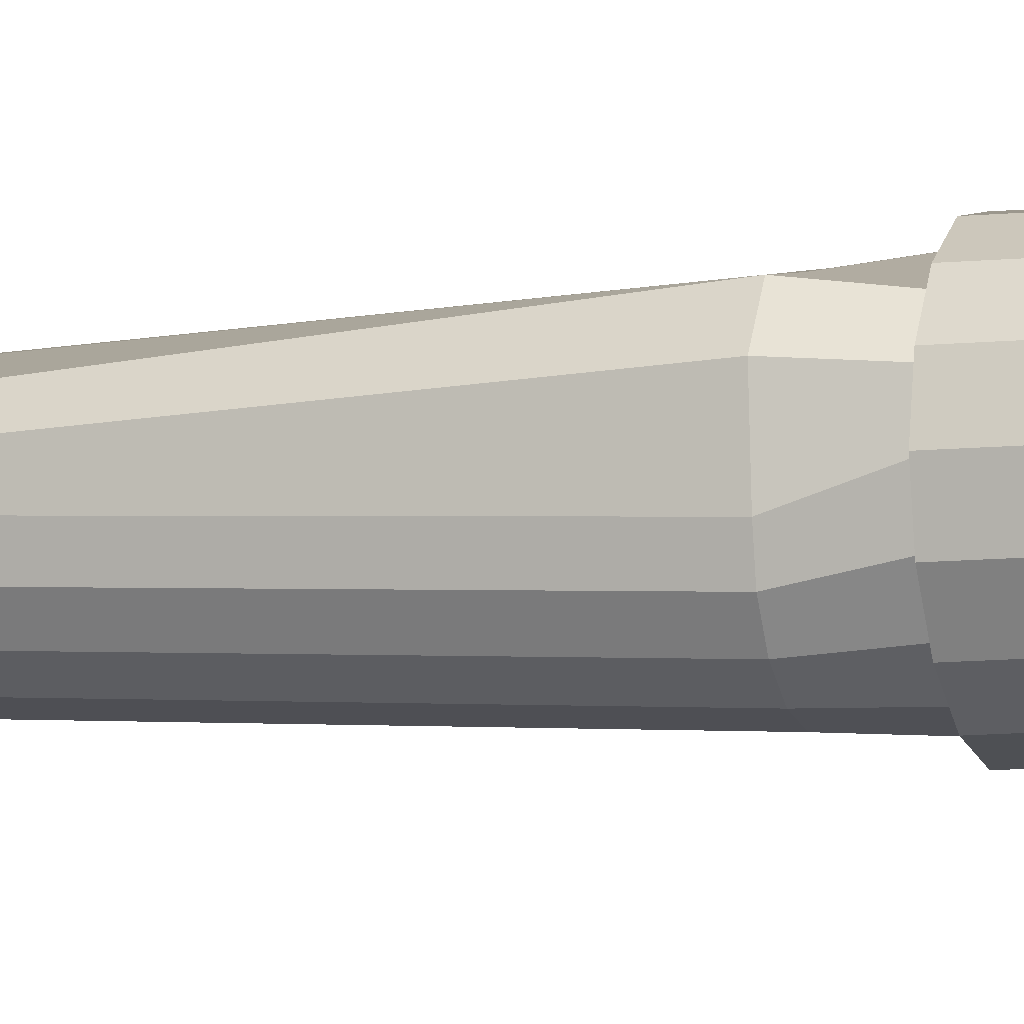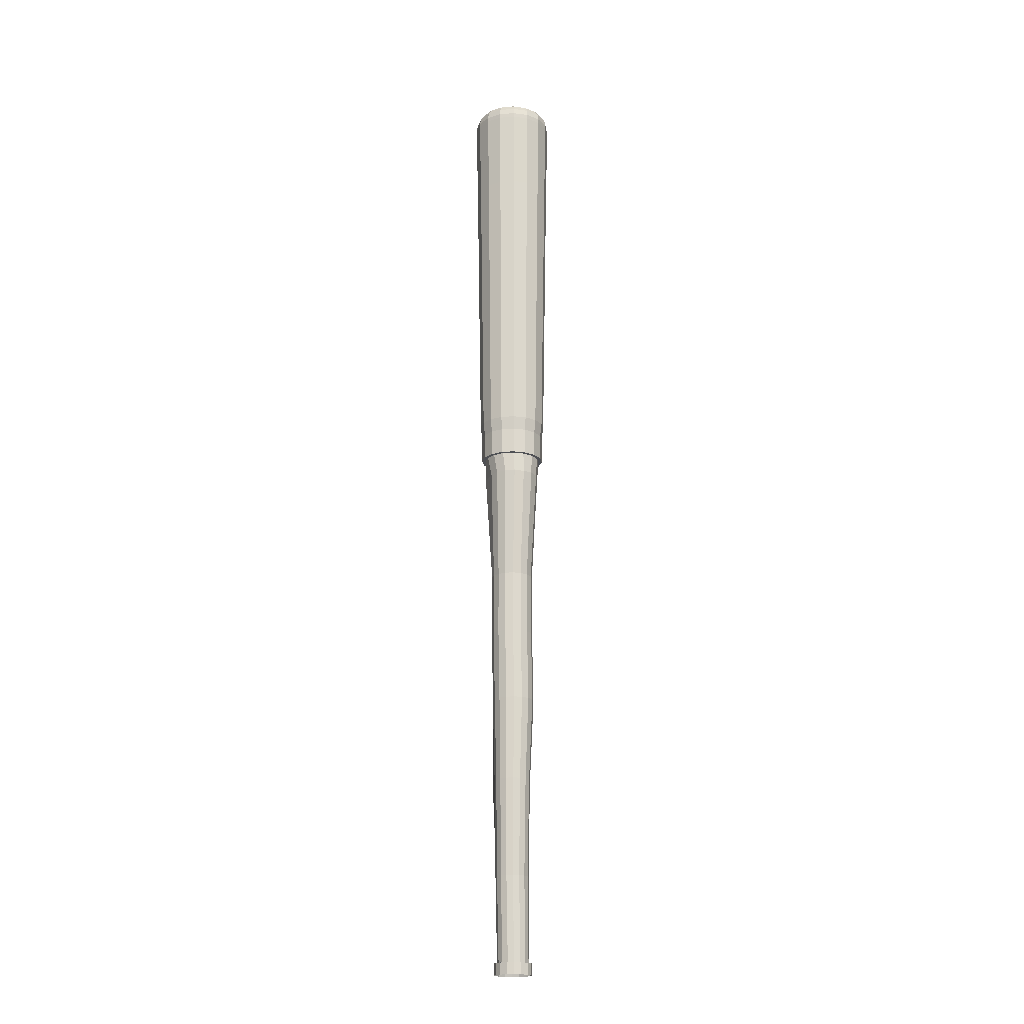
<metadata>
{"format":"obj","ext":"obj","renderer":"f3d","projection":"perspective","resolution":1024,"background":"white","views":[{"elev":-8.2,"azim":-72.2,"up":"+Y"},{"elev":-18.9,"azim":87.1,"up":"+Z"}]}
</metadata>
<code>
o Cylinder
v -0.07875 0 1.812
v -0.07515 -0 1.654
v -0.07276 -0.03014 1.812
v -0.06943 -0.02876 1.654
v -0.05568 -0.05568 1.812
v -0.05314 -0.05314 1.654
v -0.03014 -0.07276 1.812
v -0.02876 -0.06943 1.654
v 0 -0.07875 1.812
v 0 -0.07515 1.654
v 0.03014 -0.07276 1.812
v 0.02876 -0.06943 1.654
v 0.05568 -0.05568 1.812
v 0.05314 -0.05314 1.654
v 0.07276 -0.03014 1.812
v 0.06943 -0.02876 1.654
v 0.07875 -0 1.812
v 0.07515 -0 1.654
v 0.07276 0.03014 1.812
v 0.06943 0.02876 1.654
v 0.05568 0.05568 1.812
v 0.05314 0.05314 1.654
v 0.03014 0.07276 1.812
v 0.02876 0.06943 1.654
v 0 0.07875 1.812
v 0 0.07515 1.654
v -0.03014 0.07276 1.812
v -0.02876 0.06943 1.654
v -0.05568 0.05568 1.812
v -0.05314 0.05314 1.654
v -0.07276 0.03014 1.812
v -0.06943 0.02876 1.654
v -0.06567 -0 1.109
v -0.06067 -0.02513 1.109
v -0.04644 -0.04644 1.109
v -0.02513 -0.06067 1.109
v -0 -0.06567 1.109
v 0.02513 -0.06067 1.109
v 0.04644 -0.04644 1.109
v 0.06067 -0.02513 1.109
v 0.06567 -0 1.109
v 0.06067 0.02513 1.109
v 0.04644 0.04644 1.109
v 0.02513 0.06067 1.109
v -0 0.06567 1.109
v -0.02513 0.06067 1.109
v -0.04644 0.04644 1.109
v -0.06067 0.02513 1.109
v -0.06244 -0 1.083
v -0.05768 -0.02389 1.083
v -0.04415 -0.04415 1.083
v -0.02389 -0.05768 1.083
v -0 -0.06244 1.083
v 0.02389 -0.05768 1.083
v 0.04415 -0.04415 1.083
v 0.05768 -0.02389 1.083
v 0.06244 -0 1.083
v 0.05768 0.02389 1.083
v 0.04415 0.04415 1.083
v 0.02389 0.05768 1.083
v -0 0.06244 1.083
v -0.02389 0.05768 1.083
v -0.04415 0.04415 1.083
v -0.05768 0.02389 1.083
v -0.06244 -0 1.032
v -0.05768 -0.02389 1.032
v -0.04415 -0.04415 1.032
v -0.02389 -0.05768 1.032
v -0 -0.06244 1.032
v 0.02389 -0.05768 1.032
v 0.04415 -0.04415 1.032
v 0.05768 -0.02389 1.032
v 0.06244 -0 1.032
v 0.05768 0.02389 1.032
v 0.04415 0.04415 1.032
v 0.02389 0.05768 1.032
v -0 0.06244 1.032
v -0.02389 0.05768 1.032
v -0.04415 0.04415 1.032
v -0.05768 0.02389 1.032
v -0.05508 -0 1.032
v -0.05089 -0.02108 1.032
v -0.03895 -0.03895 1.032
v -0.02108 -0.05089 1.032
v -0 -0.05508 1.032
v 0.02108 -0.05089 1.032
v 0.03895 -0.03895 1.032
v 0.05089 -0.02108 1.032
v 0.05508 -0 1.032
v 0.05089 0.02108 1.032
v 0.03895 0.03895 1.032
v 0.02108 0.05089 1.032
v -0 0.05508 1.032
v -0.02108 0.05089 1.032
v -0.03895 0.03895 1.032
v -0.05089 0.02108 1.032
v -0.05387 -0.01162 0.9941
v -0.05065 -0.02779 0.9941
v -0.04149 -0.04149 0.9941
v -0.02779 -0.05065 0.9941
v -0.01162 -0.05387 0.9941
v 0.02508 -0.04376 0.9941
v 0.04131 -0.03291 0.9941
v 0.05215 -0.01668 0.9941
v 0.05596 0.002459 0.9941
v 0.05215 0.0216 0.9941
v 0.04131 0.03783 0.9941
v 0.02508 0.04868 0.9941
v 0.005937 0.05248 0.9941
v -0.01321 0.04868 0.9941
v -0.04351 0.04351 0.9941
v -0.05685 0.02355 0.9941
v -0.0406 -0 0.7787
v -0.03751 -0.01554 0.7787
v -0.02871 -0.02871 0.7787
v -0.01554 -0.03751 0.7787
v -0 -0.0406 0.7787
v 0.01554 -0.03751 0.7787
v 0.02871 -0.02871 0.7787
v 0.03751 -0.01554 0.7787
v 0.0406 -0 0.7787
v 0.03751 0.01554 0.7787
v 0.02871 0.02871 0.7787
v 0.01554 0.03751 0.7787
v -0 0.0406 0.7787
v -0.01554 0.03751 0.7787
v -0.02871 0.02871 0.7787
v -0.03751 0.01554 0.7787
v -0.03751 0.01554 0.6591
v -0.02871 0.02871 0.6591
v -0.01554 0.03751 0.6591
v -0 0.0406 0.6591
v 0.01554 0.03751 0.6591
v 0.02871 0.02871 0.6591
v 0.03751 0.01554 0.6591
v 0.0406 -0 0.6591
v 0.03751 -0.01554 0.6591
v 0.02871 -0.02871 0.6591
v 0.01554 -0.03751 0.6591
v -0 -0.0406 0.6591
v -0.01554 -0.03751 0.6591
v -0.02871 -0.02871 0.6591
v -0.03751 -0.01554 0.6591
v -0.0406 -0 0.6591
v -0.03751 0.01793 0.5227
v -0.02871 0.0311 0.5227
v -0.01554 0.03991 0.5227
v -0 0.043 0.5227
v 0.01554 0.03991 0.5227
v 0.02871 0.0311 0.5227
v 0.03751 0.01793 0.5227
v 0.0406 0.002393 0.5227
v 0.03751 -0.01315 0.5227
v 0.02871 -0.02632 0.5227
v 0.01554 -0.03512 0.5227
v -0 -0.03821 0.5227
v -0.01554 -0.03512 0.5227
v -0.02871 -0.02632 0.5227
v -0.03751 -0.01315 0.5227
v -0.0406 0.002393 0.5227
v -0.03751 0.01554 0.3624
v -0.02871 0.02871 0.3624
v -0.01068 0.03275 0.3624
v 0.002662 0.0354 0.3624
v 0.01601 0.03275 0.3624
v 0.02732 0.02519 0.3624
v 0.03488 0.01387 0.3624
v 0.03753 0.00053 0.3624
v 0.03488 -0.01282 0.3624
v 0.02732 -0.02413 0.3624
v 0.01601 -0.03169 0.3624
v 0.002662 -0.03434 0.3624
v -0.01554 -0.03751 0.3624
v -0.02871 -0.02871 0.3624
v -0.03751 -0.01554 0.3624
v -0.0406 -0 0.3624
v -0.02956 0.01224 0.1758
v -0.02262 0.02262 0.1758
v -0.01224 0.02956 0.1758
v -0 0.032 0.1758
v 0.01224 0.02956 0.1758
v 0.02262 0.02262 0.1758
v 0.02956 0.01224 0.1758
v 0.032 -0 0.1758
v 0.02956 -0.01224 0.1758
v 0.02262 -0.02262 0.1758
v 0.01224 -0.02956 0.1758
v -0 -0.032 0.1758
v -0.01224 -0.02956 0.1758
v -0.02262 -0.02262 0.1758
v -0.02956 -0.01224 0.1758
v -0.032 -0 0.1758
v -0.02847 0.01418 0.01066
v -0.02179 0.02418 0.01066
v -0.01179 0.03086 0.01066
v -0 0.03321 0.01066
v 0.01179 0.03086 0.01066
v 0.02179 0.02418 0.01066
v 0.02847 0.01418 0.01066
v 0.03082 0.002393 0.01066
v 0.02847 -0.0094 0.01066
v 0.02179 -0.0194 0.01066
v 0.01179 -0.02608 0.01066
v -0 -0.02842 0.01066
v -0.01179 -0.02608 0.01066
v -0.02179 -0.0194 0.01066
v -0.02847 -0.0094 0.01066
v -0.03082 0.002393 0.01066
v -0.02847 0.01418 0.01066
v -0.02179 0.02418 0.01066
v -0.01179 0.03086 0.01066
v -0 0.03321 0.01066
v 0.01179 0.03086 0.01066
v 0.02179 0.02418 0.01066
v 0.02847 0.01418 0.01066
v 0.03082 0.002393 0.01066
v 0.02847 -0.0094 0.01066
v 0.02179 -0.0194 0.01066
v 0.01179 -0.02608 0.01066
v -0 -0.02842 0.01066
v -0.01179 -0.02608 0.01066
v -0.02179 -0.0194 0.01066
v -0.02847 -0.0094 0.01066
v -0.03082 0.002393 0.01066
v -0.02847 0.01418 0.01066
v -0.02179 0.02418 0.01066
v -0.01179 0.03086 0.01066
v -0 0.03321 0.01066
v 0.01179 0.03086 0.01066
v 0.02179 0.02418 0.01066
v 0.02847 0.01418 0.01066
v 0.03082 0.002393 0.01066
v 0.02847 -0.0094 0.01066
v 0.02179 -0.0194 0.01066
v 0.01179 -0.02608 0.01066
v -0 -0.02842 0.01066
v -0.01179 -0.02608 0.01066
v -0.02179 -0.0194 0.01066
v -0.02847 -0.0094 0.01066
v -0.03082 0.002393 0.01066
v -0.02847 0.01418 0.01066
v -0.02179 0.02418 0.01066
v -0.01179 0.03086 0.01066
v -0 0.03321 0.01066
v 0.01179 0.03086 0.01066
v 0.02179 0.02418 0.01066
v 0.02847 0.01418 0.01066
v 0.03082 0.002393 0.01066
v 0.02847 -0.0094 0.01066
v 0.02179 -0.0194 0.01066
v 0.01179 -0.02608 0.01066
v -0 -0.02842 0.01066
v -0.01179 -0.02608 0.01066
v -0.02179 -0.0194 0.01066
v -0.02847 -0.0094 0.01066
v -0.03082 0.002393 0.01066
v -0.02847 0.01418 0.01066
v -0.02179 0.02418 0.01066
v -0.01179 0.03086 0.01066
v -0 0.03321 0.01066
v 0.01179 0.03086 0.01066
v 0.02179 0.02418 0.01066
v 0.02847 0.01418 0.01066
v 0.03082 0.002393 0.01066
v 0.02847 -0.0094 0.01066
v 0.02179 -0.0194 0.01066
v 0.01179 -0.02608 0.01066
v -0 -0.02842 0.01066
v -0.01179 -0.02608 0.01066
v -0.02179 -0.0194 0.01066
v -0.02847 -0.0094 0.01066
v -0.03082 0.002393 0.01066
v -0.02847 0.01418 0.01066
v -0.02179 0.02418 0.01066
v -0.01179 0.03086 0.01066
v -0 0.03321 0.01066
v 0.01179 0.03086 0.01066
v 0.02179 0.02418 0.01066
v 0.02847 0.01418 0.01066
v 0.03082 0.002393 0.01066
v 0.02847 -0.0094 0.01066
v 0.02179 -0.0194 0.01066
v 0.01179 -0.02608 0.01066
v -0 -0.02842 0.01066
v -0.01179 -0.02608 0.01066
v -0.02179 -0.0194 0.01066
v -0.02847 -0.0094 0.01066
v -0.03082 0.002393 0.01066
v -0 -0.03821 0.5227
v 0.01554 -0.03512 0.5227
v 0.02871 -0.02632 0.5227
v 0.03751 -0.01315 0.5227
v 0.0406 0.002393 0.5227
v 0.03751 0.01793 0.5227
v 0.02871 0.0311 0.5227
v 0.01554 0.03991 0.5227
v -0 0.043 0.5227
v -0.01554 0.03991 0.5227
v -0.04615 0 1.853
v -0.07875 0 1.821
v -0.05863 0 1.85
v -0.0692 0 1.843
v -0.07627 0 1.833
v -0.07276 -0.03014 1.821
v -0.04264 -0.01766 1.853
v -0.07046 -0.02919 1.833
v -0.06393 -0.02648 1.843
v -0.05416 -0.02244 1.85
v -0.05568 -0.05568 1.821
v -0.03263 -0.03263 1.853
v -0.05393 -0.05393 1.833
v -0.04893 -0.04893 1.843
v -0.04145 -0.04145 1.85
v -0.03014 -0.07276 1.821
v -0.01766 -0.04264 1.853
v -0.02919 -0.07046 1.833
v -0.02648 -0.06393 1.843
v -0.02244 -0.05416 1.85
v 0 -0.07875 1.821
v 0 -0.04615 1.853
v 0 -0.07627 1.833
v 0 -0.0692 1.843
v 0 -0.05863 1.85
v 0.03014 -0.07276 1.821
v 0.01766 -0.04264 1.853
v 0.02919 -0.07046 1.833
v 0.02648 -0.06393 1.843
v 0.02244 -0.05416 1.85
v 0.05568 -0.05568 1.821
v 0.03263 -0.03263 1.853
v 0.05393 -0.05393 1.833
v 0.04893 -0.04893 1.843
v 0.04145 -0.04145 1.85
v 0.07276 -0.03014 1.821
v 0.04264 -0.01766 1.853
v 0.07046 -0.02919 1.833
v 0.06393 -0.02648 1.843
v 0.05416 -0.02244 1.85
v 0.07875 -0 1.821
v 0.04615 0 1.853
v 0.07627 -0 1.833
v 0.0692 -0 1.843
v 0.05863 -0 1.85
v 0.07276 0.03014 1.821
v 0.04264 0.01766 1.853
v 0.07046 0.02919 1.833
v 0.06393 0.02648 1.843
v 0.05416 0.02244 1.85
v 0.05568 0.05568 1.821
v 0.03263 0.03263 1.853
v 0.05393 0.05393 1.833
v 0.04893 0.04893 1.843
v 0.04145 0.04145 1.85
v 0.03014 0.07276 1.821
v 0.01766 0.04264 1.853
v 0.02919 0.07046 1.833
v 0.02648 0.06393 1.843
v 0.02244 0.05416 1.85
v 0 0.07875 1.821
v 0 0.04615 1.853
v 0 0.07627 1.833
v 0 0.0692 1.843
v 0 0.05863 1.85
v -0.03014 0.07276 1.821
v -0.01766 0.04264 1.853
v -0.02919 0.07046 1.833
v -0.02648 0.06393 1.843
v -0.02244 0.05416 1.85
v -0.05568 0.05568 1.821
v -0.03263 0.03263 1.853
v -0.05393 0.05393 1.833
v -0.04893 0.04893 1.843
v -0.04145 0.04145 1.85
v -0.07276 0.03014 1.821
v -0.04264 0.01766 1.853
v -0.07046 0.02919 1.833
v -0.06393 0.02648 1.843
v -0.05416 0.02244 1.85
v -0.03751 0.01793 0.5227
v -0.02871 0.0311 0.5227
v -0.01554 -0.03512 0.5227
v -0.02871 -0.02632 0.5227
v -0.03751 -0.01315 0.5227
v -0.0406 0.002393 0.5227
v -0 -0.03821 0.5227
v 0.01554 -0.03512 0.5227
v 0.02871 -0.02632 0.5227
v 0.03751 -0.01315 0.5227
v 0.0406 0.002393 0.5227
v 0.03751 0.01793 0.5227
v 0.02871 0.0311 0.5227
v 0.01554 0.03991 0.5227
v -0 0.043 0.5227
v -0.01554 0.03991 0.5227
v -0.02847 0.01418 0.01066
v -0.02179 0.02418 0.01066
v -0.01179 0.03086 0.01066
v -0 0.03321 0.01066
v 0.01179 0.03086 0.01066
v 0.02179 0.02418 0.01066
v 0.02847 0.01418 0.01066
v 0.03082 0.002393 0.01066
v 0.02847 -0.0094 0.01066
v 0.02179 -0.0194 0.01066
v 0.01179 -0.02608 0.01066
v -0 -0.02842 0.01066
v -0.01179 -0.02608 0.01066
v -0.02179 -0.0194 0.01066
v -0.02847 -0.0094 0.01066
v -0.03082 0.002393 0.01066
v -0.02847 0.01418 0.01066
v -0.02179 0.02418 0.01066
v -0.01512 0.03612 0.01286
v -0.001058 0.03892 0.01286
v 0.013 0.03612 0.01286
v 0.02492 0.02816 0.01286
v 0.03288 0.01624 0.01286
v 0.03568 0.002182 0.01286
v 0.03288 -0.01188 0.01286
v 0.02492 -0.0238 0.01286
v 0.013 -0.03176 0.01286
v -0.001058 -0.03456 0.01286
v -0.01179 -0.02608 0.01066
v -0.02179 -0.0194 0.01066
v -0.02847 -0.0094 0.01066
v -0.03082 0.002393 0.01066
v -0.035 0.01624 -0.009263
v -0.02704 0.02816 -0.009263
v -0.01512 0.03612 -0.009263
v -0.001058 0.03892 -0.009263
v 0.013 0.03612 -0.009263
v 0.02492 0.02816 -0.009263
v 0.03288 0.01624 -0.009263
v 0.03568 0.002182 -0.009263
v 0.03288 -0.01188 -0.009263
v 0.02492 -0.0238 -0.009263
v 0.013 -0.03176 -0.009263
v -0.001058 -0.03456 -0.009263
v -0.01512 -0.03176 -0.009263
v -0.02704 -0.0238 -0.009263
v -0.035 -0.01188 -0.009263
v -0.0378 0.002182 -0.009263
f 1 2 4 3
f 3 4 6 5
f 5 6 8 7
f 7 8 10 9
f 9 10 12 11
f 11 12 14 13
f 13 14 16 15
f 15 16 18 17
f 17 18 20 19
f 19 20 22 21
f 21 22 24 23
f 23 24 26 25
f 25 26 28 27
f 27 28 30 29
f 8 6 35 36
f 29 30 32 31
f 31 32 2 1
f 13 15 334 329
f 18 16 40 41
f 4 2 33 34
f 28 26 45 46
f 14 12 38 39
f 24 22 43 44
f 2 32 48 33
f 10 8 36 37
f 20 18 41 42
f 30 28 46 47
f 6 4 34 35
f 16 14 39 40
f 26 24 44 45
f 12 10 37 38
f 22 20 42 43
f 32 30 47 48
f 64 63 79 80
f 70 69 85 86
f 57 56 72 73
f 50 49 65 66
f 49 64 80 65
f 58 57 73 74
f 51 50 66 67
f 59 58 74 75
f 52 51 67 68
f 60 59 75 76
f 53 52 68 69
f 61 60 76 77
f 54 53 69 70
f 62 61 77 78
f 55 54 70 71
f 63 62 78 79
f 56 55 71 72
f 78 77 93 94
f 71 70 86 87
f 72 71 87 88
f 73 72 88 89
f 74 73 89 90
f 75 74 90 91
f 76 75 91 92
f 69 68 84 85
f 77 76 92 93
f 112 111 127 128
f 105 104 120 121
f 98 97 113 114
f 97 112 128 113
f 106 105 121 122
f 99 98 114 115
f 107 106 122 123
f 100 99 115 116
f 108 107 123 124
f 101 100 116 117
f 109 108 124 125
f 102 101 117 118
f 110 109 125 126
f 103 102 118 119
f 111 110 126 127
f 104 103 119 120
f 31 1 300 374
f 23 25 359 354
f 3 5 309 304
f 9 11 324 319
f 19 21 349 344
f 29 31 374 369
f 5 7 314 309
f 15 17 339 334
f 25 27 364 359
f 11 13 329 324
f 21 23 354 349
f 7 9 319 314
f 17 19 344 339
f 299 305 310 315 320 325 330 335 340 345 350 355 360 365 370 375
f 27 29 369 364
f 300 304 306 303
f 303 306 307 302
f 302 307 308 301
f 301 308 305 299
f 304 309 311 306
f 306 311 312 307
f 307 312 313 308
f 308 313 310 305
f 309 314 316 311
f 311 316 317 312
f 312 317 318 313
f 313 318 315 310
f 314 319 321 316
f 316 321 322 317
f 317 322 323 318
f 318 323 320 315
f 319 324 326 321
f 321 326 327 322
f 322 327 328 323
f 323 328 325 320
f 324 329 331 326
f 326 331 332 327
f 327 332 333 328
f 328 333 330 325
f 329 334 336 331
f 331 336 337 332
f 332 337 338 333
f 333 338 335 330
f 334 339 341 336
f 336 341 342 337
f 337 342 343 338
f 338 343 340 335
f 339 344 346 341
f 341 346 347 342
f 342 347 348 343
f 343 348 345 340
f 344 349 351 346
f 346 351 352 347
f 347 352 353 348
f 348 353 350 345
f 349 354 356 351
f 351 356 357 352
f 352 357 358 353
f 353 358 355 350
f 354 359 361 356
f 356 361 362 357
f 357 362 363 358
f 358 363 360 355
f 359 364 366 361
f 361 366 367 362
f 362 367 368 363
f 363 368 365 360
f 364 369 371 366
f 366 371 372 367
f 367 372 373 368
f 368 373 370 365
f 369 374 376 371
f 371 376 377 372
f 372 377 378 373
f 373 378 375 370
f 374 300 303 376
f 376 303 302 377
f 377 302 301 378
f 378 301 299 375
f 1 3 304 300
f 43 42 58 59
f 36 35 51 52
f 44 43 59 60
f 37 36 52 53
f 45 44 60 61
f 38 37 53 54
f 46 45 61 62
f 39 38 54 55
f 47 46 62 63
f 40 39 55 56
f 48 47 63 64
f 41 40 56 57
f 34 33 49 50
f 33 48 64 49
f 42 41 57 58
f 35 34 50 51
f 91 90 106 107
f 79 78 94 95
f 80 79 95 96
f 66 65 81 82
f 65 80 96 81
f 67 66 82 83
f 68 67 83 84
f 84 83 99 100
f 92 91 107 108
f 85 84 100 101
f 93 92 108 109
f 86 85 101 102
f 94 93 109 110
f 87 86 102 103
f 95 94 110 111
f 88 87 103 104
f 96 95 111 112
f 89 88 104 105
f 82 81 97 98
f 81 96 112 97
f 90 89 105 106
f 83 82 98 99
f 115 114 143 142
f 125 124 133 132
f 119 118 139 138
f 122 121 136 135
f 126 125 132 131
f 113 128 129 144
f 118 117 140 139
f 114 113 144 143
f 131 132 148 147
f 117 116 141 140
f 121 120 137 136
f 124 123 134 133
f 128 127 130 129
f 116 115 142 141
f 120 119 138 137
f 123 122 135 134
f 127 126 131 130
f 130 131 147 146
f 133 134 150 149
f 138 139 155 154
f 135 136 152 151
f 140 141 157 156
f 137 138 154 153
f 132 133 149 148
f 139 140 156 155
f 142 143 159 158
f 141 142 158 157
f 134 135 151 150
f 144 129 145 160
f 129 130 146 145
f 143 144 160 159
f 136 137 153 152
f 150 151 167 166
f 154 155 171 170
f 145 146 162 161
f 152 153 169 168
f 156 157 173 172
f 147 148 164 163
f 158 159 175 174
f 149 150 166 165
f 160 145 161 176
f 151 152 168 167
f 159 160 176 175
f 153 154 170 169
f 146 147 163 162
f 155 156 172 171
f 148 149 165 164
f 157 158 174 173
f 162 163 179 178
f 171 172 188 187
f 164 165 181 180
f 173 174 190 189
f 166 167 183 182
f 170 171 187 186
f 161 162 178 177
f 168 169 185 184
f 172 173 189 188
f 163 164 180 179
f 174 175 191 190
f 165 166 182 181
f 176 161 177 192
f 167 168 184 183
f 175 176 192 191
f 169 170 186 185
f 181 182 198 197
f 192 177 193 208
f 183 184 200 199
f 191 192 208 207
f 185 186 202 201
f 178 179 195 194
f 187 188 204 203
f 180 181 197 196
f 189 190 206 205
f 182 183 199 198
f 186 187 203 202
f 177 178 194 193
f 184 185 201 200
f 188 189 205 204
f 179 180 196 195
f 190 191 207 206
f 210 209 241 242
f 203 204 236 235
f 213 212 244 245
f 201 202 234 233
f 211 210 242 243
f 199 200 232 231
f 224 223 255 256
f 197 198 230 229
f 209 224 256 241
f 200 201 233 232
f 195 196 228 227
f 223 222 254 255
f 198 199 231 230
f 193 194 226 225
f 221 220 252 253
f 196 197 229 228
f 236 237 269 268
f 252 251 283 284
f 234 235 267 266
f 250 249 281 282
f 237 238 270 269
f 248 247 279 280
f 235 236 268 267
f 246 245 277 278
f 249 248 280 281
f 233 234 266 265
f 244 243 275 276
f 247 246 278 279
f 231 232 264 263
f 242 241 273 274
f 245 244 276 277
f 229 230 262 261
f 215 214 246 247
f 205 206 238 237
f 212 211 243 244
f 217 216 248 249
f 202 203 235 234
f 214 213 245 246
f 204 205 237 236
f 216 215 247 248
f 206 207 239 238
f 218 217 249 250
f 208 193 225 240
f 220 219 251 252
f 207 208 240 239
f 222 221 253 254
f 194 195 227 226
f 219 218 250 251
f 272 257 273 288
f 263 264 280 279
f 271 272 288 287
f 265 266 282 281
f 258 259 275 274
f 267 268 284 283
f 260 261 277 276
f 269 270 286 285
f 262 263 279 278
f 266 267 283 282
f 257 258 274 273
f 264 265 281 280
f 268 269 285 284
f 259 260 276 275
f 270 271 287 286
f 261 262 278 277
f 254 253 285 286
f 238 239 271 270
f 251 250 282 283
f 240 225 257 272
f 253 252 284 285
f 239 240 272 271
f 255 254 286 287
f 226 227 259 258
f 241 256 288 273
f 228 229 261 260
f 225 226 258 257
f 256 255 287 288
f 230 231 263 262
f 227 228 260 259
f 243 242 274 275
f 232 233 265 264
f 149 148 297 296
f 152 151 294 293
f 155 154 291 290
f 151 150 295 294
f 154 153 292 291
f 148 147 298 297
f 153 152 293 292
f 156 155 290 289
f 150 149 296 295
f 295 296 392 391
f 293 294 390 389
f 146 145 379 380
f 291 292 388 387
f 159 158 382 383
f 294 295 391 390
f 290 291 387 386
f 145 160 384 379
f 160 159 383 384
f 297 298 394 393
f 292 293 389 388
f 296 297 393 392
f 158 157 381 382
f 289 290 386 385
f 288 287 409 410
f 281 282 404 403
f 275 274 396 397
f 283 284 406 405
f 276 277 399 398
f 286 285 407 408
f 278 279 401 400
f 283 282 404 405
f 273 274 396 395
f 280 281 403 402
f 285 284 406 407
f 275 276 398 397
f 287 286 408 409
f 277 278 400 399
f 273 288 410 395
f 279 280 402 401
f 398 399 415 414
f 408 407 423 424
f 400 401 417 416
f 405 404 420 421
f 395 396 412 411
f 402 403 419 418
f 407 406 422 423
f 397 398 414 413
f 409 408 424 425
f 399 400 416 415
f 395 410 426 411
f 401 402 418 417
f 410 409 425 426
f 403 404 420 419
f 397 396 412 413
f 405 406 422 421
f 426 425 441 442
f 419 420 436 435
f 413 412 428 429
f 421 422 438 437
f 414 415 431 430
f 424 423 439 440
f 416 417 433 432
f 421 420 436 437
f 411 412 428 427
f 418 419 435 434
f 423 422 438 439
f 413 414 430 429
f 425 424 440 441
f 415 416 432 431
f 411 426 442 427
f 417 418 434 433

</code>
